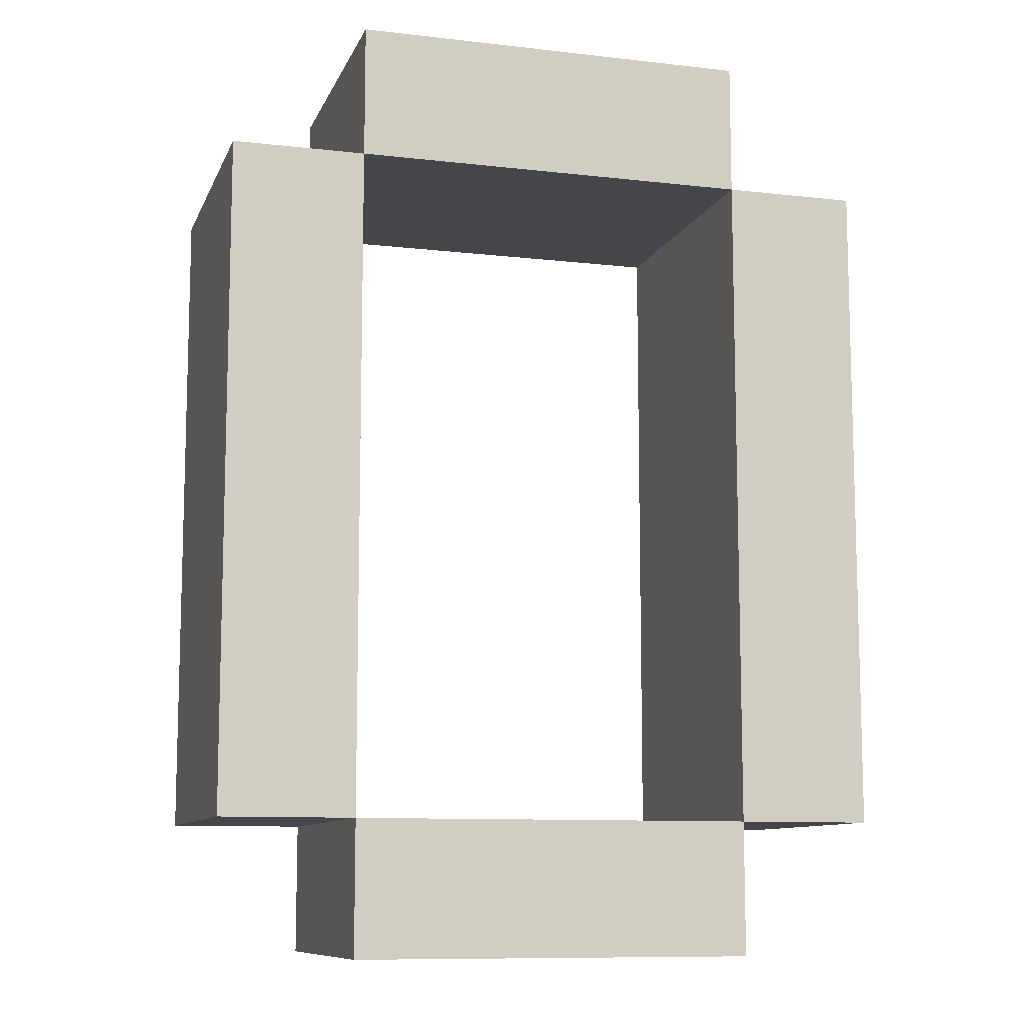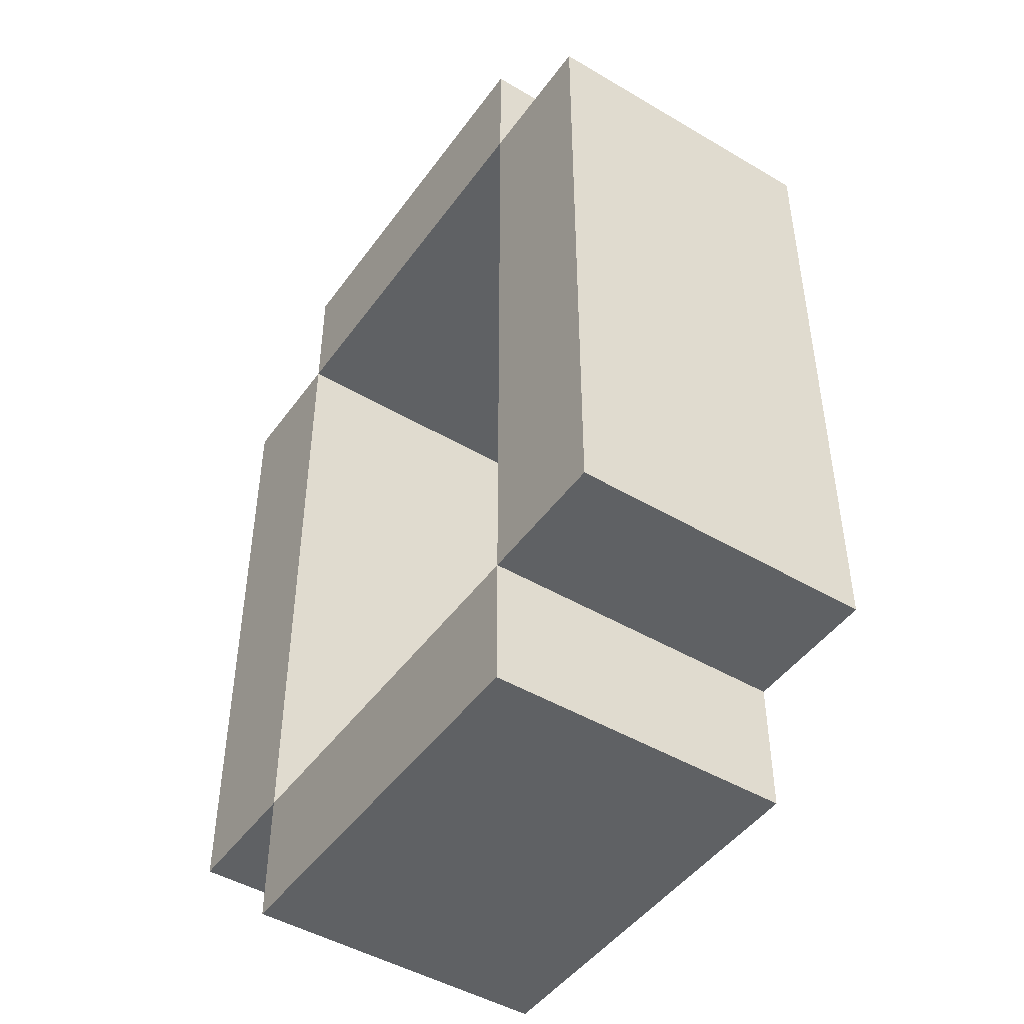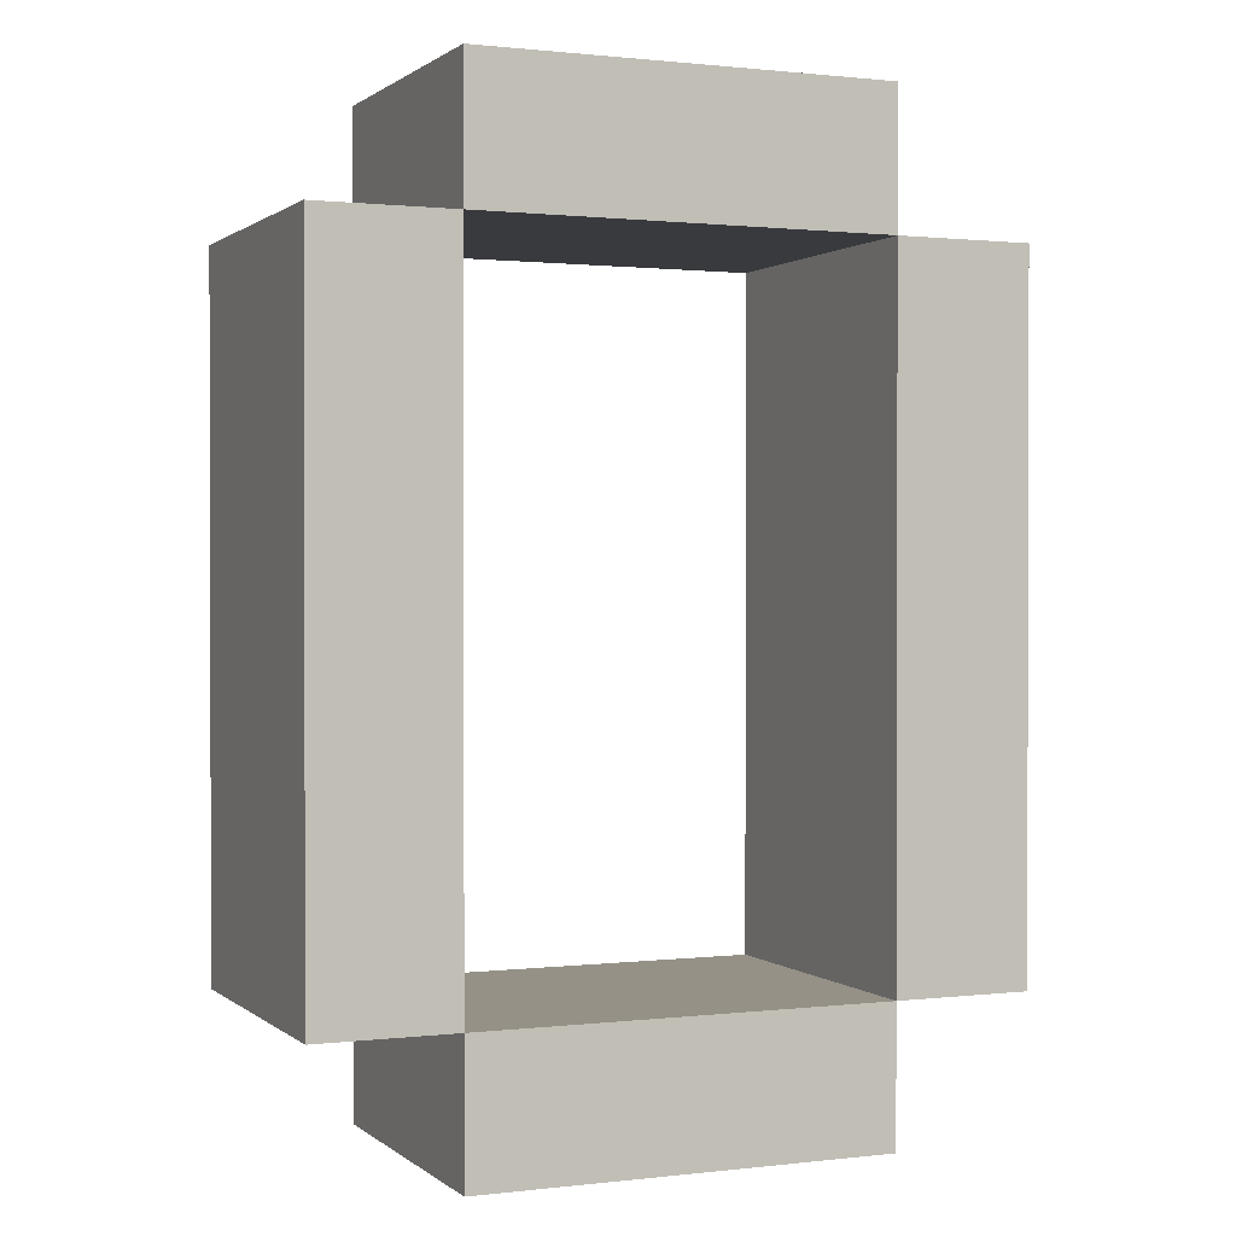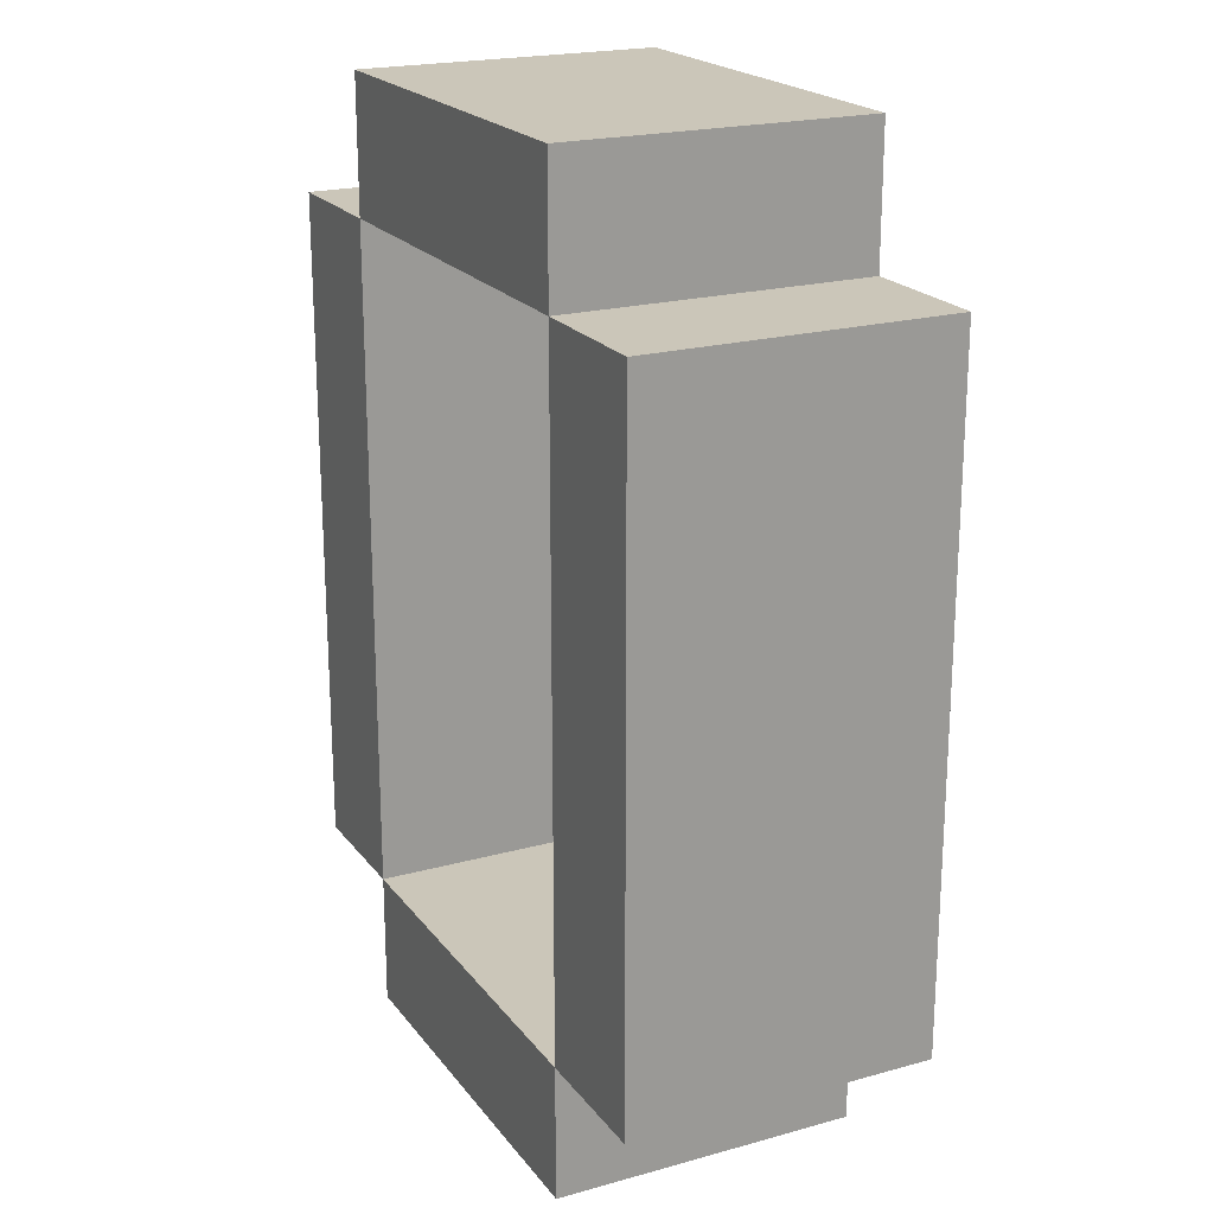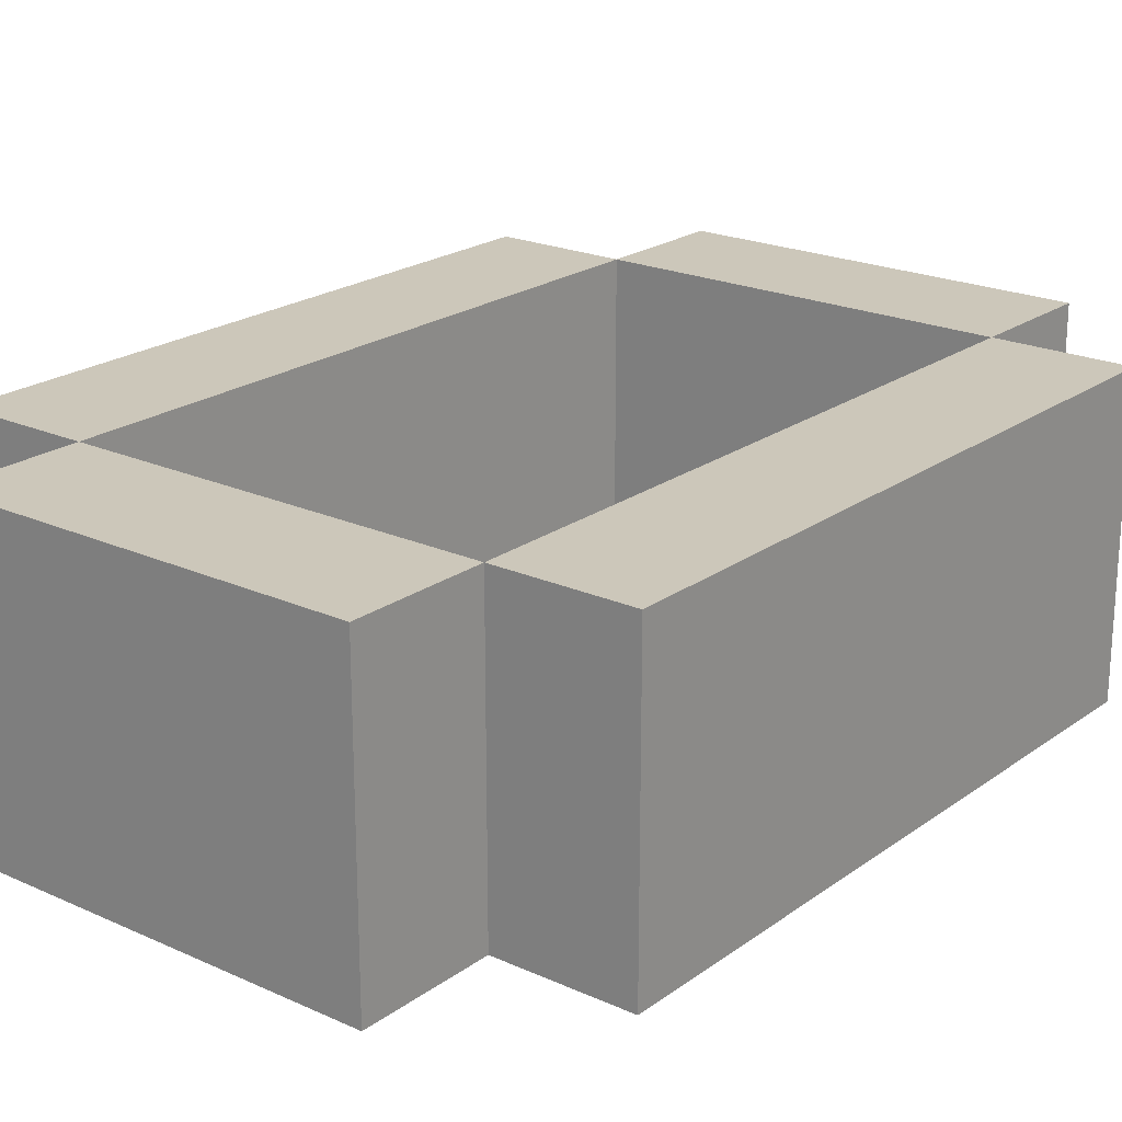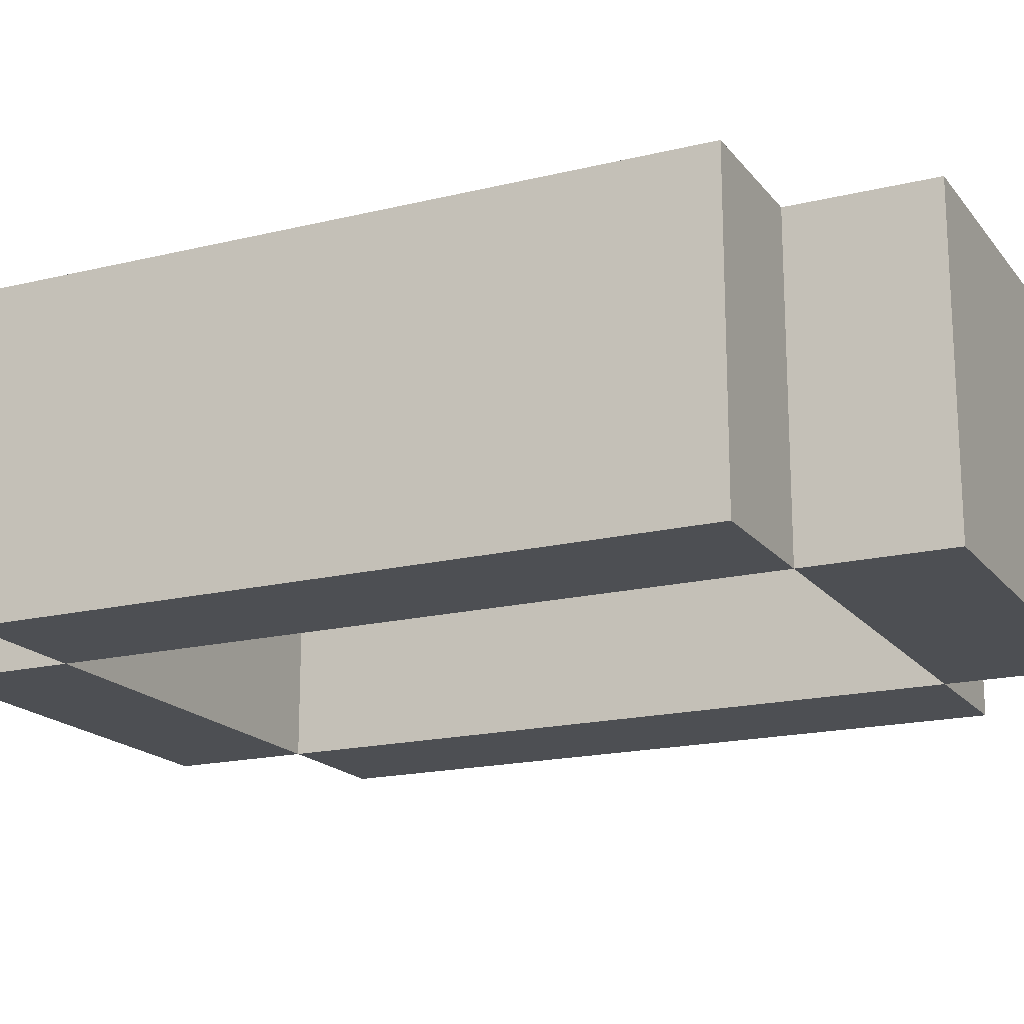
<metadata>
{"format":"obj","ext":"obj","renderer":"f3d","projection":"perspective","resolution":1024,"background":"white","views":[{"elev":-10.1,"azim":163.7,"up":"+Z"},{"elev":-46.7,"azim":56.1,"up":"+Z"},{"elev":0.9,"azim":156.8,"up":"+Z"},{"elev":20.8,"azim":-116.5,"up":"+Z"},{"elev":21.4,"azim":-141.4,"up":"+Y"},{"elev":-17.9,"azim":115.6,"up":"+Y"}]}
</metadata>
<code>
o O_CUABC.015
v -0.1667 0 -0.6667
v 0.1667 0 -0.6667
v 0.1667 0 -0.7778
v -0.1667 0 -0.7778
v -0.1667 0 -0.1111
v -0.2778 0 -0.6667
v -0.2778 0 -0.1111
v 0.1667 0 -0.1111
v 0.2778 0 -0.1111
v 0.2778 0 -0.6667
v -0.1667 0 0
v 0.1667 0 0
v -0.1667 -0.25 -0.6667
v 0.1667 -0.25 -0.6667
v 0.1667 -0.25 -0.7778
v -0.1667 -0.25 -0.7778
v -0.1667 -0.25 -0.1111
v -0.2778 -0.25 -0.6667
v -0.2778 -0.25 -0.1111
v 0.1667 -0.25 -0.1111
v 0.2778 -0.25 -0.1111
v 0.2778 -0.25 -0.6667
v -0.1667 -0.25 0
v 0.1667 -0.25 0
f 1 2 3 4
f 11 12 8 5
f 7 5 1 6
f 8 9 10 2
f 13 16 15 14
f 23 17 20 24
f 19 18 13 17
f 20 14 22 21
f 2 1 13 14
f 10 9 21 22
f 1 4 16 13
f 12 11 23 24
f 9 8 20 21
f 4 3 15 16
f 7 6 18 19
f 3 2 14 15
f 5 7 19 17
f 6 1 13 18
f 5 8 20 17
f 8 2 14 20
f 8 12 24 20
f 1 5 17 13
f 11 5 17 23
f 2 10 22 14

</code>
